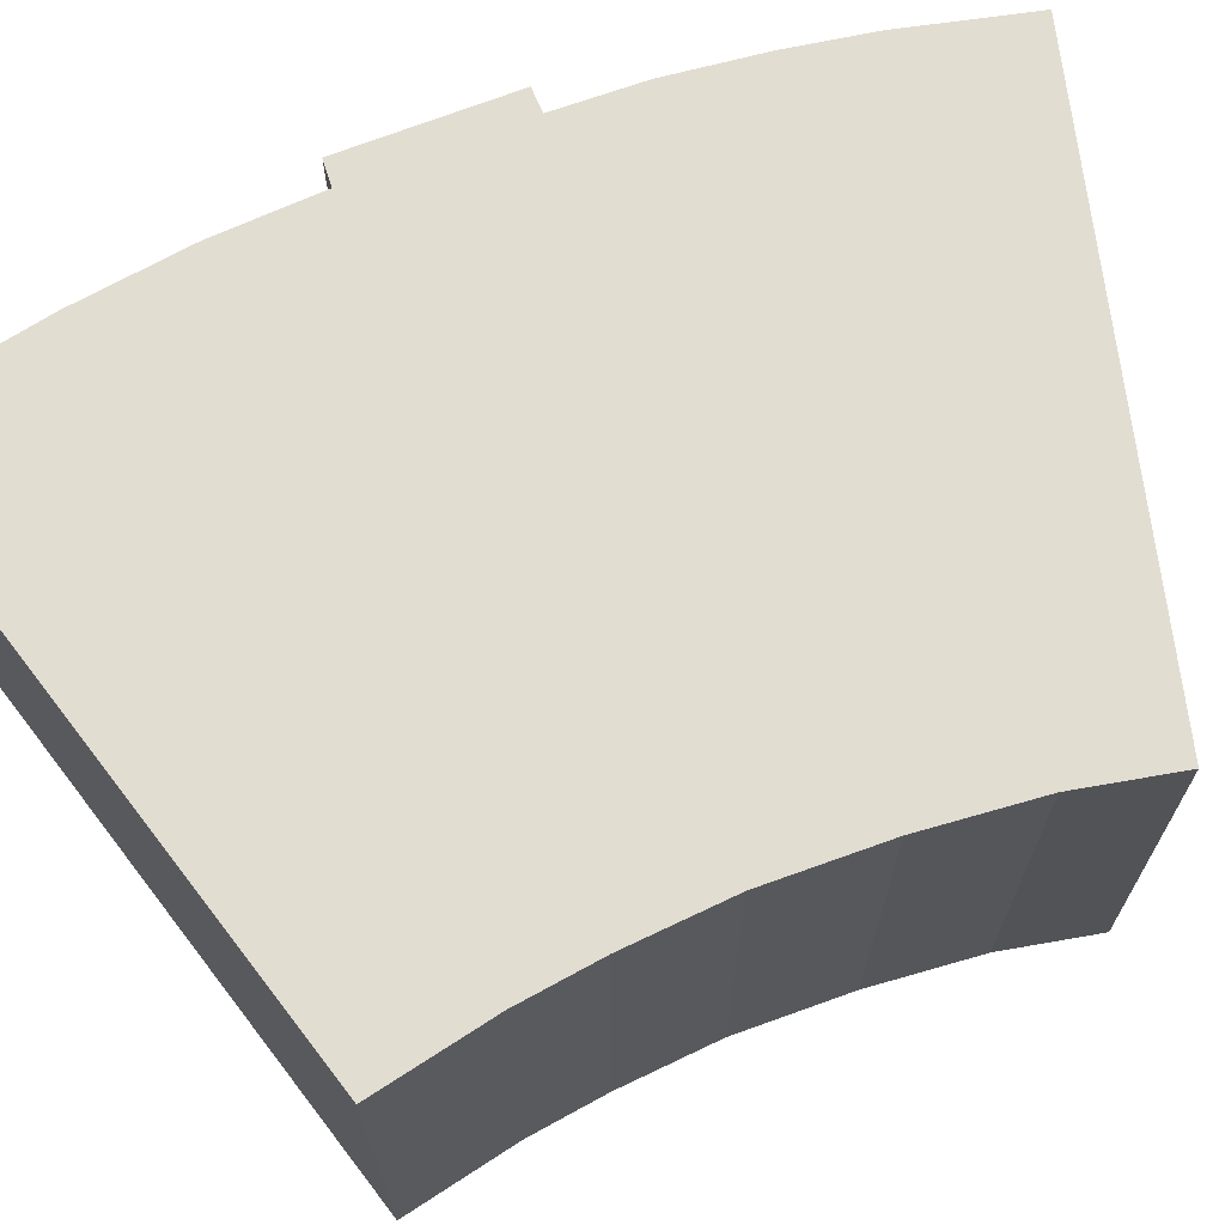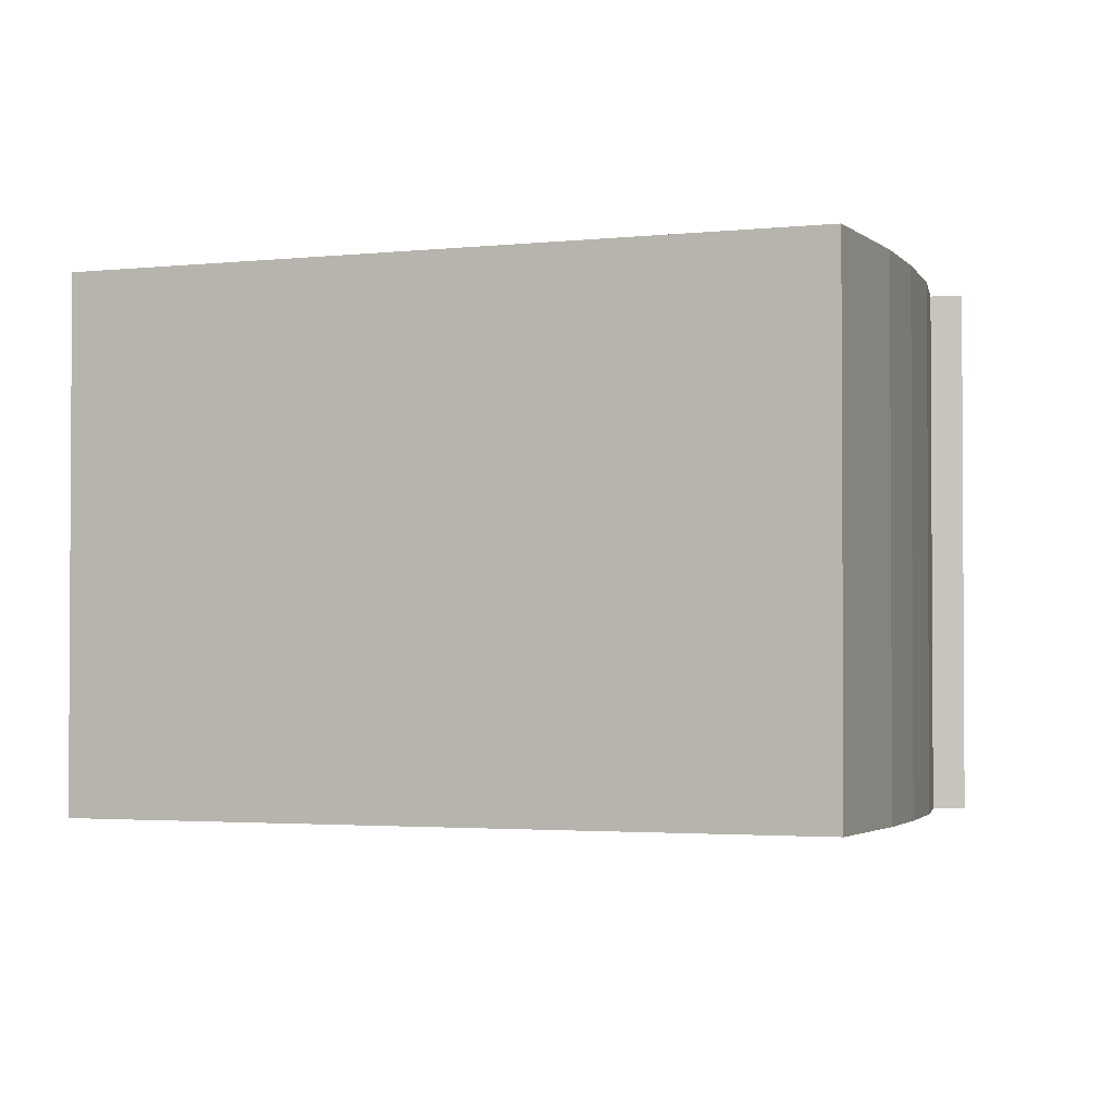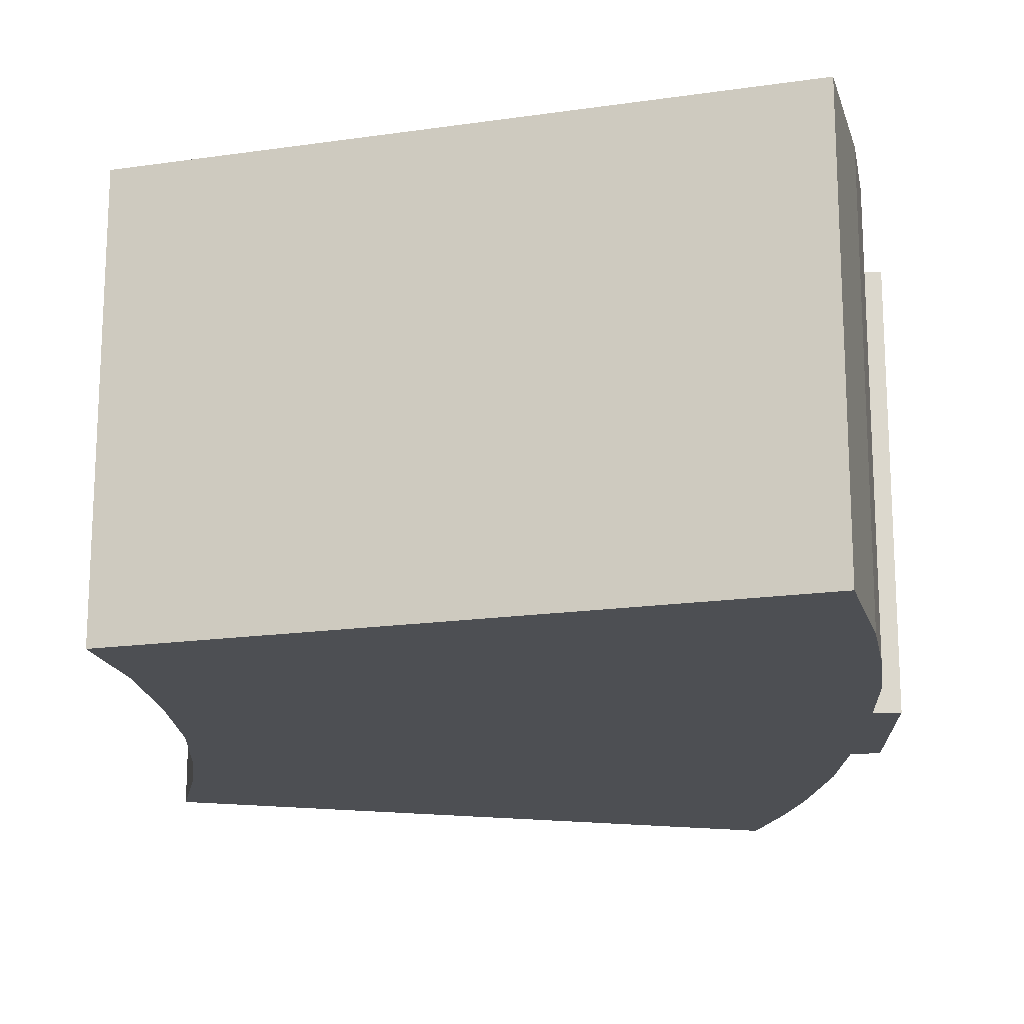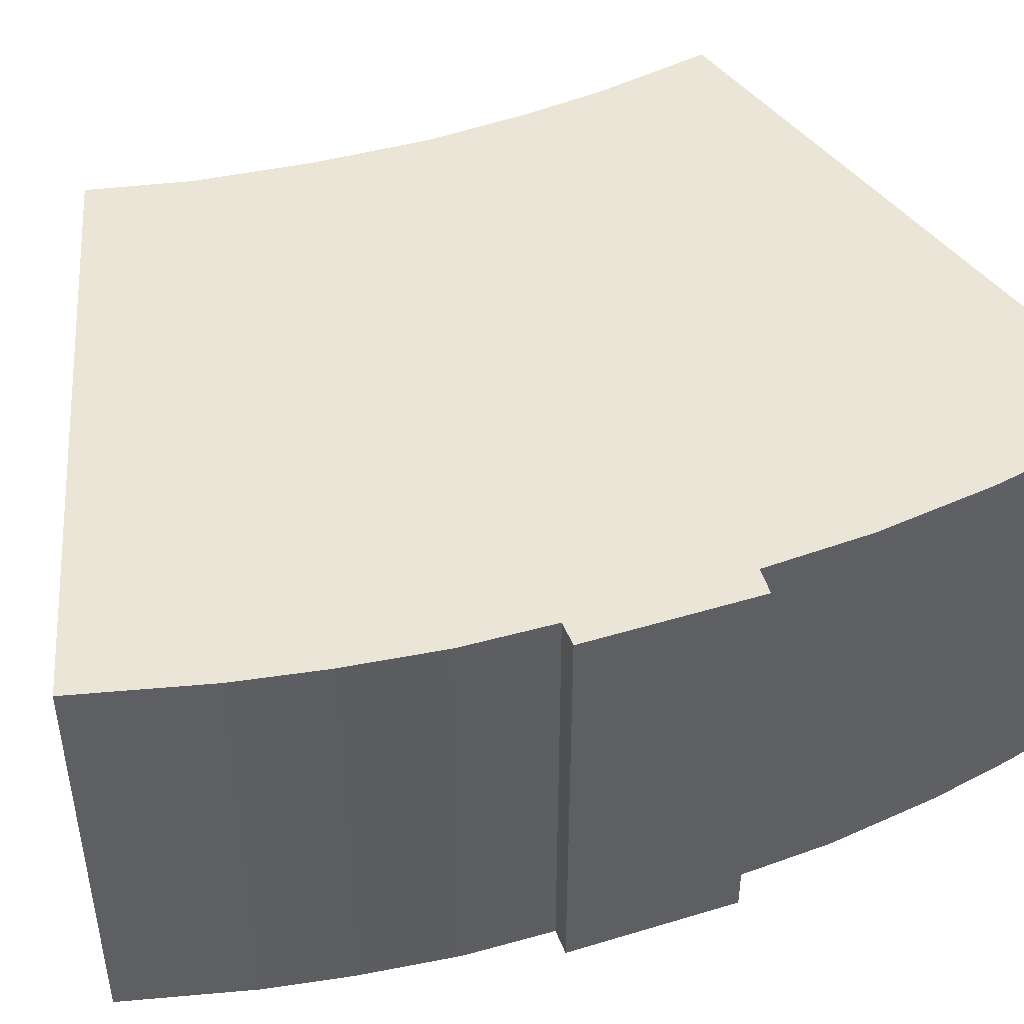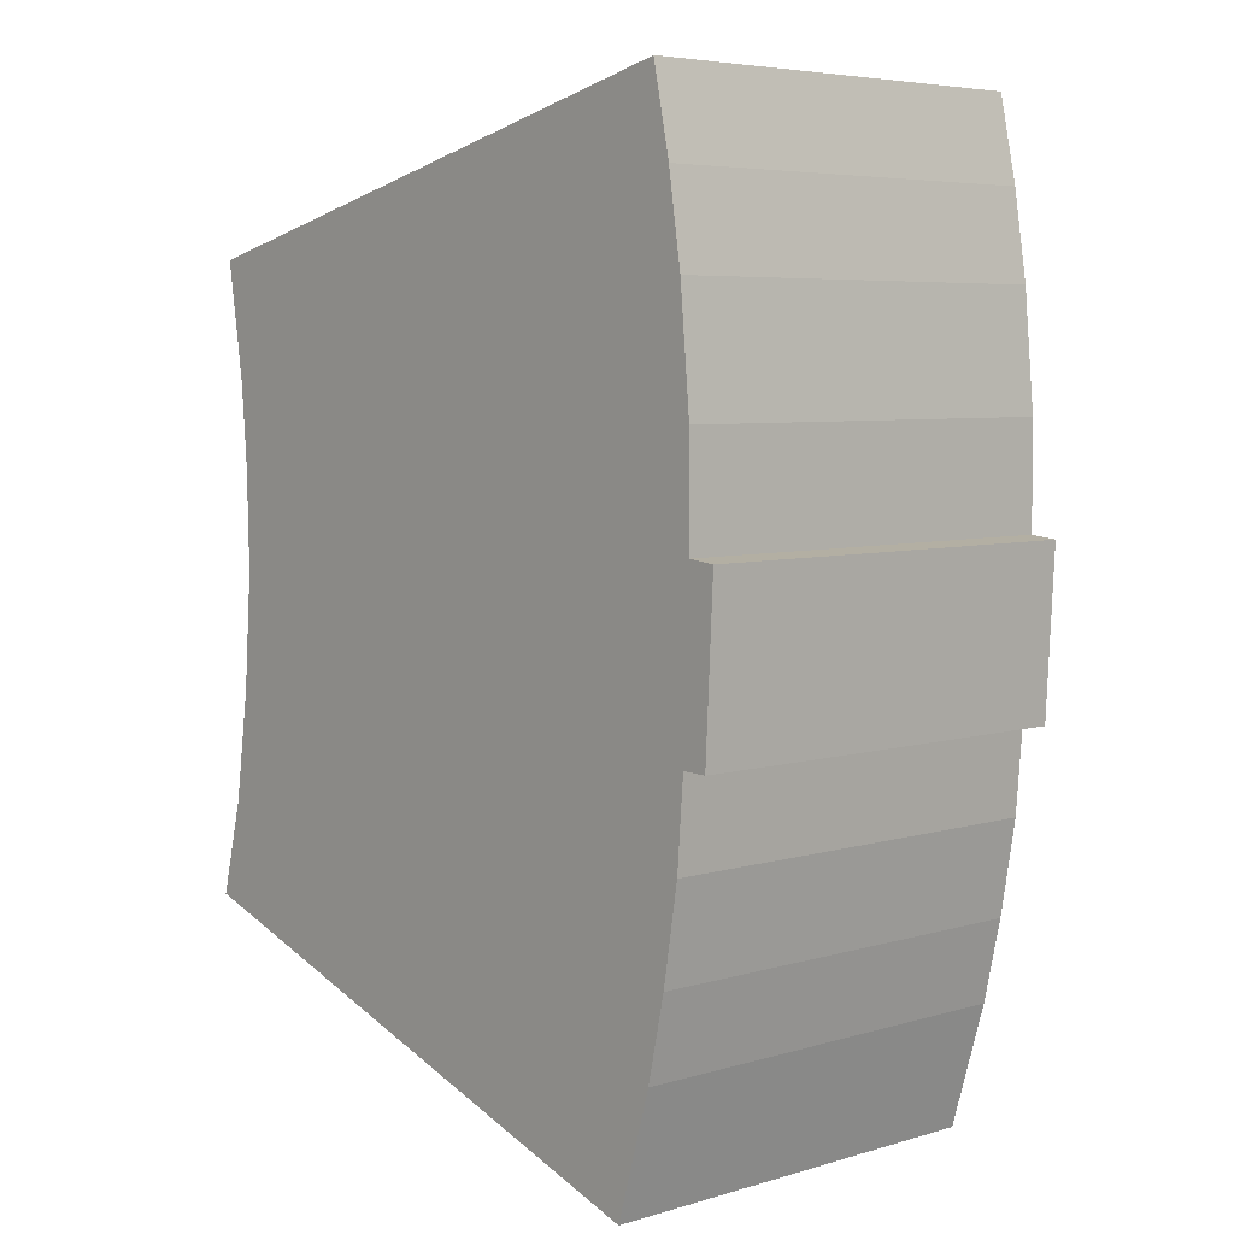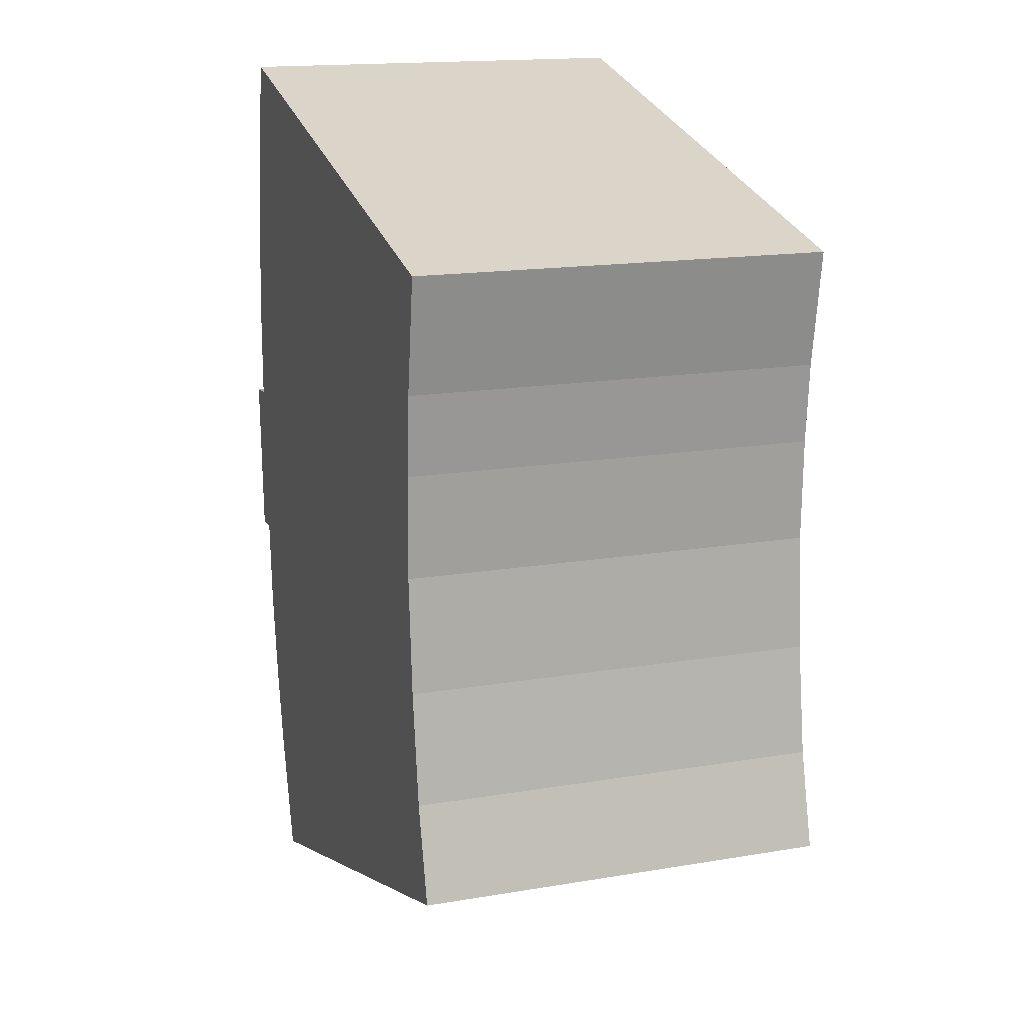
<metadata>
{"format":"obj","ext":"obj","renderer":"f3d","projection":"perspective","resolution":1024,"background":"white","views":[{"elev":68.5,"azim":65.6,"up":"+Y"},{"elev":-2.2,"azim":-174.9,"up":"+Y"},{"elev":-17.6,"azim":178.3,"up":"+Y"},{"elev":45.9,"azim":-112.1,"up":"+Y"},{"elev":5.7,"azim":-131.6,"up":"+Z"},{"elev":16.3,"azim":70.9,"up":"+Z"}]}
</metadata>
<code>
v  0 10.79 6.608e-16
v  0.871 10.79 -4.292
v  0.218 10.79 -4.311
v  16.93 10.79 -4.158
v  16.69 10.79 -1.185
v  0.695 10.79 0.078
v  0.719 10.79 2.782
v  16.75 10.79 1.462
v  0.993 10.79 5.785
v  16.91 10.79 3.537
v  17.37 10.79 6.534
v  1.342 10.79 8.03
v  1.802 10.79 10.2
v  1.921 10.79 -11.15
v  17.98 10.79 -9.51
v  2.861 10.79 -14.38
v  1.453 10.79 -9.01
v  1.045 10.79 -6.555
v  17.34 10.79 -7.03
v  17.37 -4.001e-16 6.534
v  16.91 -2.166e-16 3.537
v  16.75 -8.952e-17 1.462
v  16.69 7.256e-17 -1.185
v  16.93 2.546e-16 -4.158
v  17.34 4.305e-16 -7.03
v  17.98 5.823e-16 -9.51
v  2.861 8.802e-16 -14.38
v  0.871 2.628e-16 -4.292
v  0.218 2.64e-16 -4.311
v  1.921 6.827e-16 -11.15
v  1.453 5.517e-16 -9.01
v  1.045 4.014e-16 -6.555
v  0 0 0
v  0.695 -4.776e-18 0.078
v  0.719 -1.703e-16 2.782
v  0.993 -3.542e-16 5.785
v  1.342 -4.917e-16 8.03
v  1.802 -6.247e-16 10.2
g defaultobject
f 1 2 3
f 2 1 4
f 4 1 5
f 5 1 6
f 5 6 7
f 5 7 8
f 8 7 9
f 8 9 10
f 10 9 11
f 11 9 12
f 11 12 13
f 14 15 16
f 15 14 17
f 15 17 18
f 15 18 19
f 19 18 2
f 19 2 4
f 20 10 11
f 10 20 21
f 21 8 10
f 8 21 22
f 22 5 8
f 5 22 23
f 23 4 5
f 4 23 24
f 24 19 4
f 19 24 25
f 25 15 19
f 15 25 26
f 26 16 15
f 16 26 27
f 28 3 2
f 3 28 29
f 27 14 16
f 14 27 30
f 30 17 14
f 17 30 31
f 31 18 17
f 18 31 32
f 32 2 18
f 2 32 28
f 29 1 3
f 1 29 33
f 34 7 6
f 7 34 35
f 35 9 7
f 9 35 36
f 36 12 9
f 12 36 37
f 37 13 12
f 13 37 38
f 33 6 1
f 6 33 34
f 38 11 13
f 11 38 20
f 29 34 33
f 36 38 37
f 38 36 35
f 38 35 20
f 20 35 34
f 20 34 29
f 20 29 28
f 20 28 32
f 20 32 31
f 20 31 30
f 20 30 27
f 20 27 21
f 21 27 22
f 22 27 23
f 23 27 24
f 24 27 25
f 25 27 26

</code>
